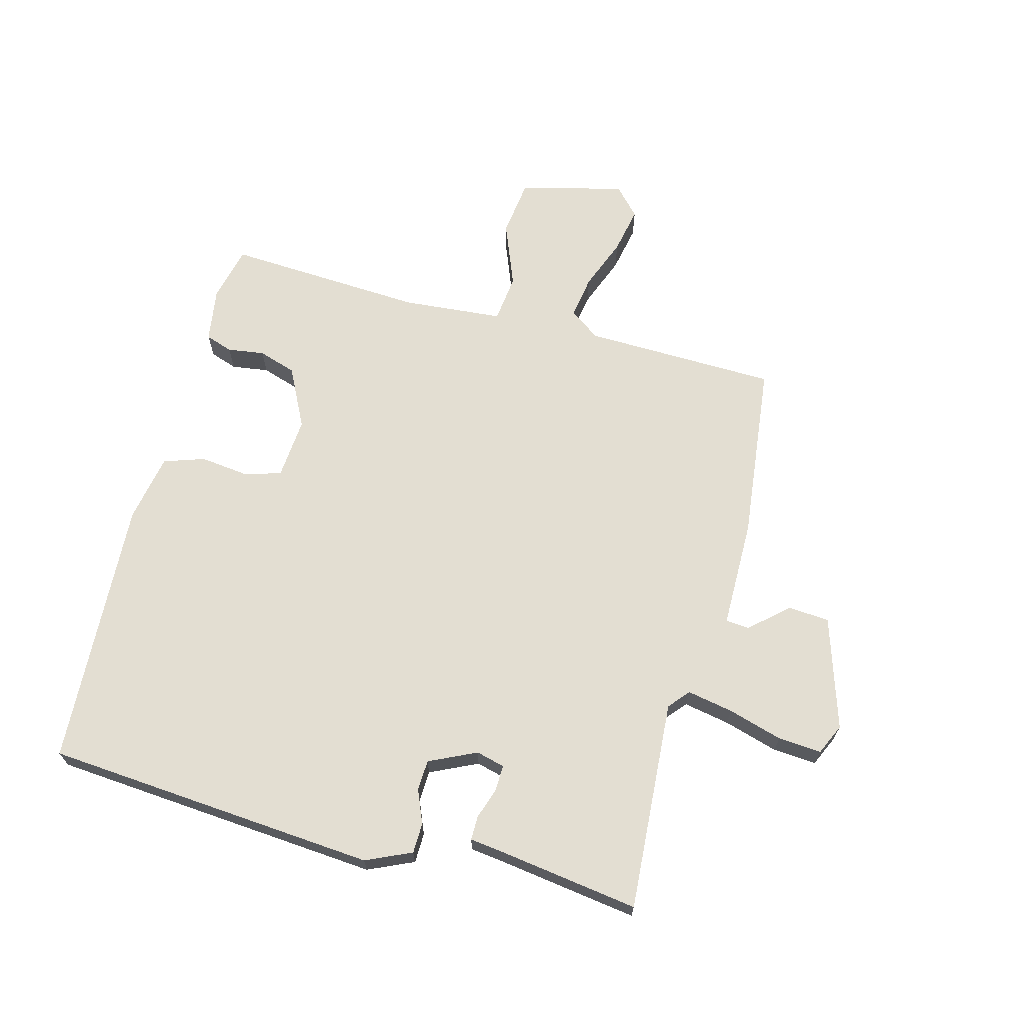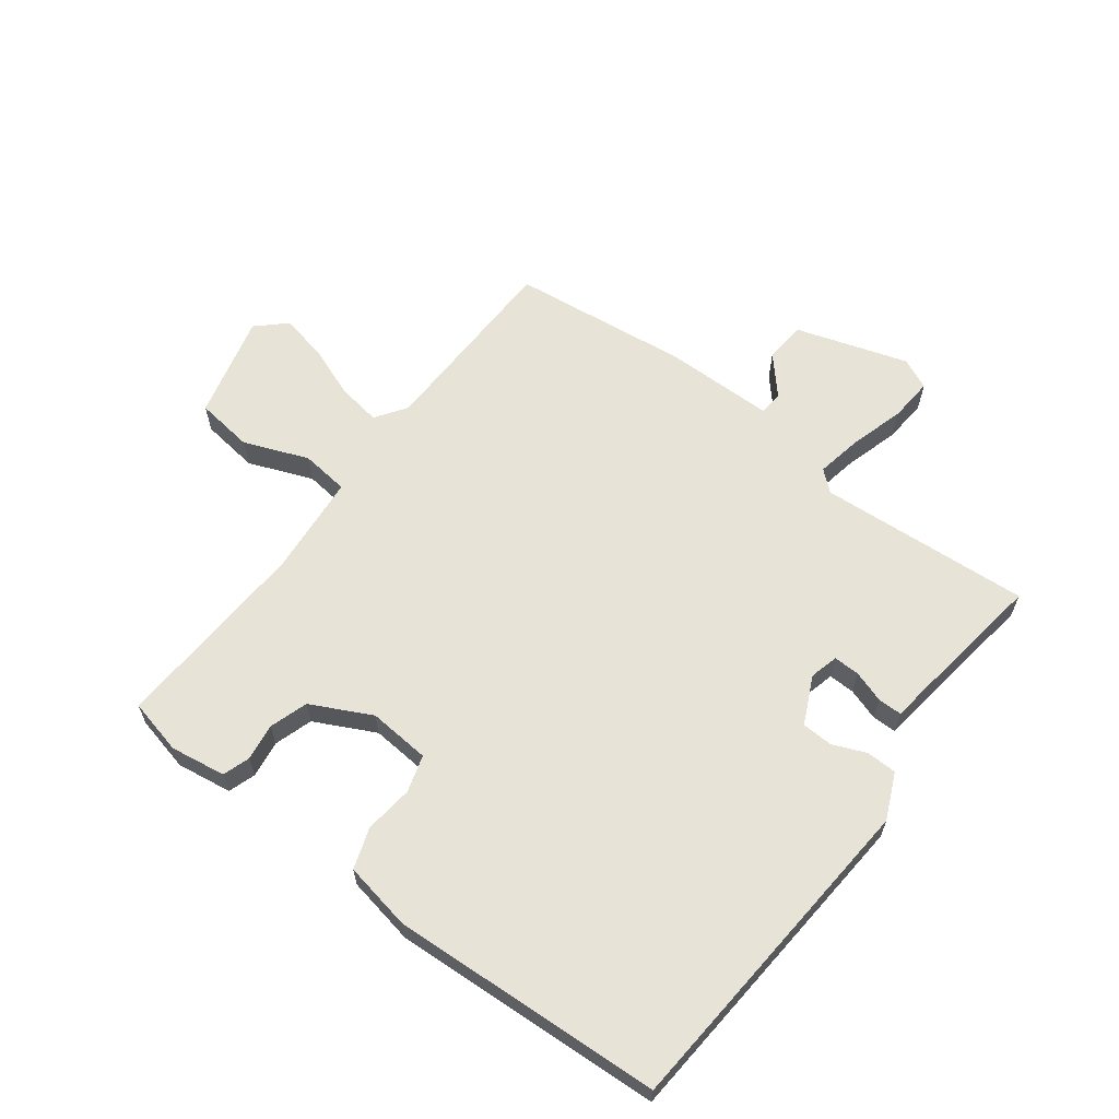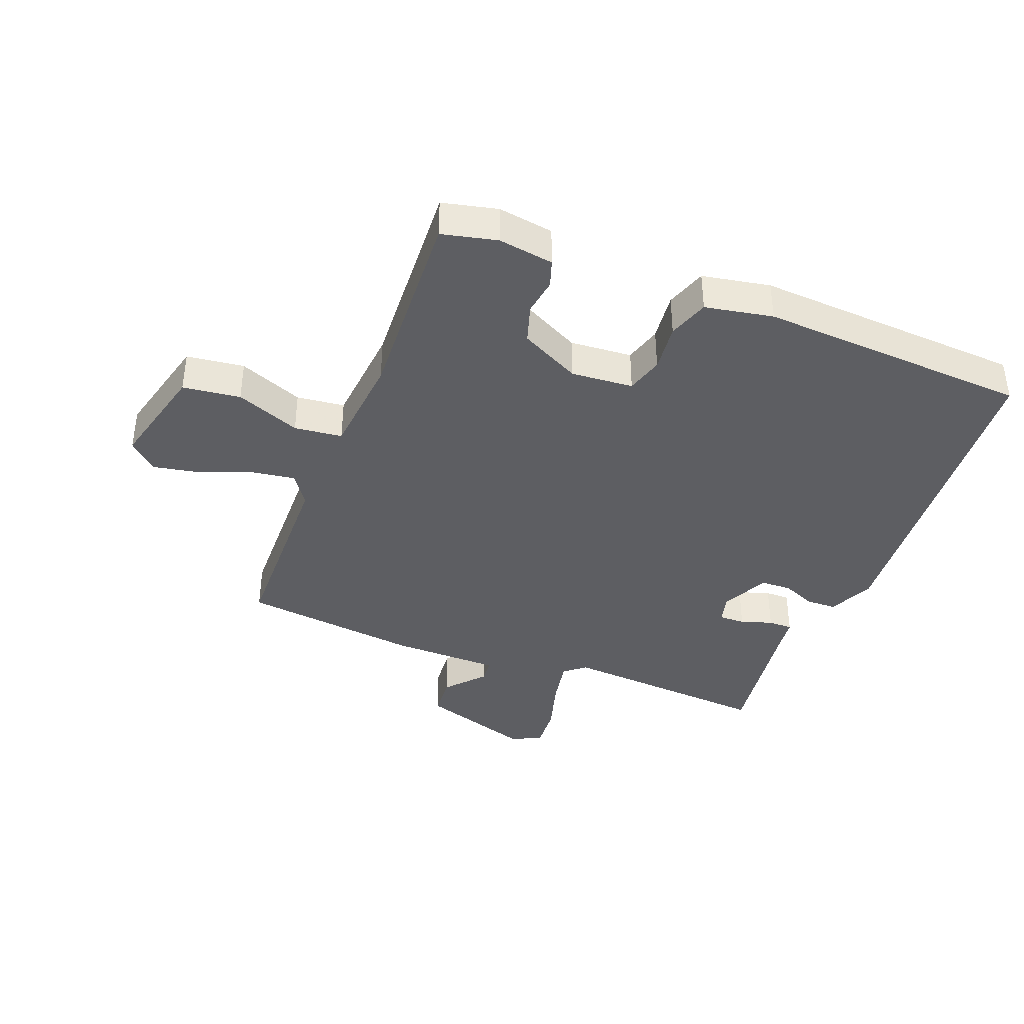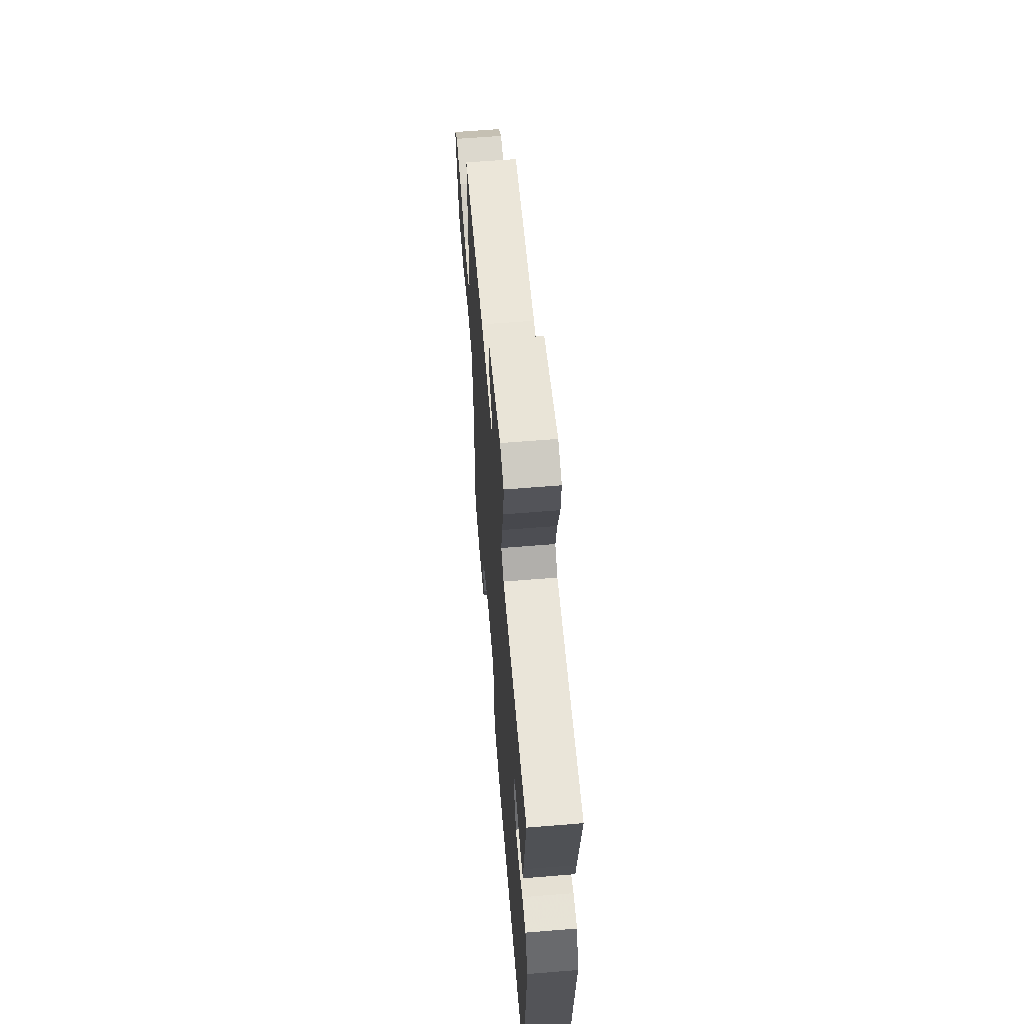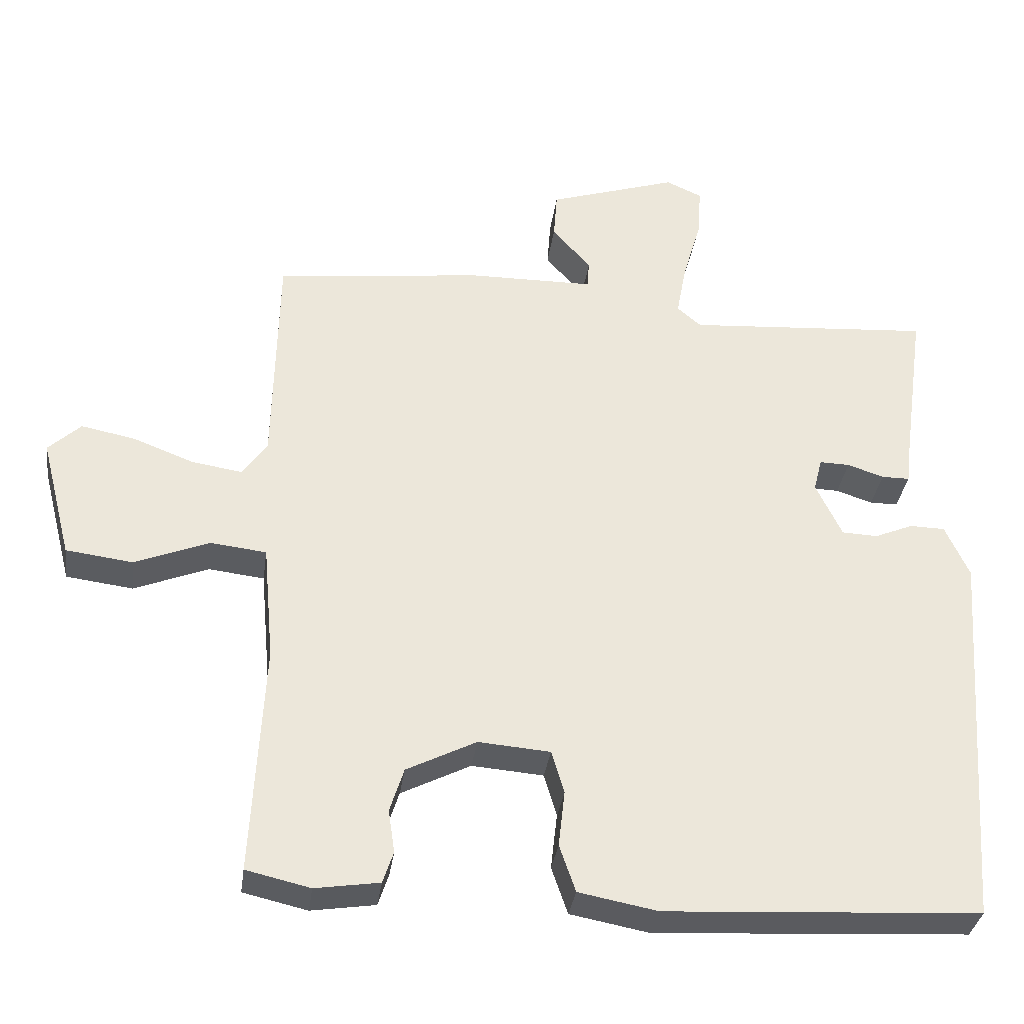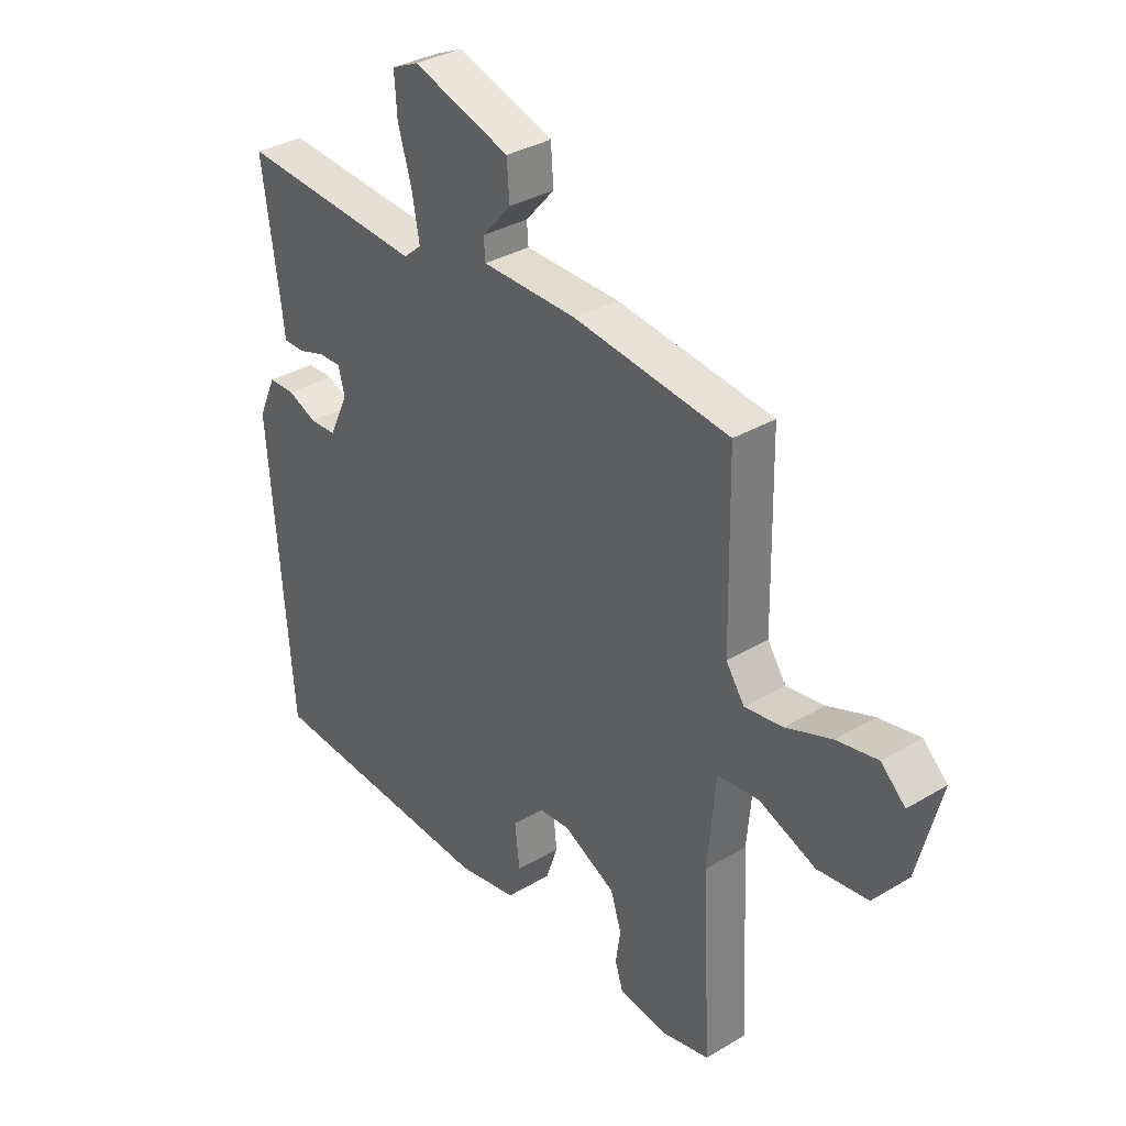
<metadata>
{"format":"obj","ext":"obj","renderer":"f3d","projection":"perspective","resolution":1024,"background":"white","views":[{"elev":67.4,"azim":-74.9,"up":"+Y"},{"elev":62.7,"azim":-142.8,"up":"+Y"},{"elev":-39.2,"azim":158.8,"up":"+Y"},{"elev":61.7,"azim":-94.7,"up":"+Z"},{"elev":-33.9,"azim":172.2,"up":"+Z"},{"elev":34.0,"azim":51.1,"up":"+Z"}]}
</metadata>
<code>
v -0.5 0.07 0.5
v -0.151 0.07 0.475
v -0.117 0.07 0.504
v -0.131 0.07 0.58
v -0.157 0.07 0.67
v -0.162 0.07 0.742
v -0.111 0.07 0.765
v 0.073 0.07 0.706
v 0.078 0.07 0.638
v 0.023 0.07 0.576
v 0.026 0.07 0.537
v 0.206 0.07 0.535
v 0.5 0.07 0.5
v 0.506 0.07 0.181
v 0.541 0.07 0.13
v 0.613 0.07 0.141
v 0.699 0.07 0.174
v 0.776 0.07 0.189
v 0.822 0.07 0.146
v 0.778 0.07 -0.026
v 0.683 0.07 -0.038
v 0.577 0.07 0.004
v 0.498 0.07 -0.005
v 0.483 0.07 -0.171
v 0.5 0.07 -0.5
v 0.409 0.07 -0.521
v 0.318 0.07 -0.507
v 0.303 0.07 -0.462
v 0.312 0.07 -0.401
v 0.292 0.07 -0.338
v 0.193 0.07 -0.288
v 0.091 0.07 -0.296
v 0.073 0.07 -0.357
v 0.082 0.07 -0.437
v 0.059 0.07 -0.504
v -0.053 0.07 -0.525
v -0.5 0.07 -0.5
v -0.541 0.07 0.05
v -0.507 0.07 0.125
v -0.457 0.07 0.126
v -0.402 0.07 0.103
v -0.351 0.07 0.105
v -0.314 0.07 0.183
v -0.326 0.07 0.23
v -0.369 0.07 0.229
v -0.421 0.07 0.212
v -0.461 0.07 0.212
v -0.467 0.07 0.263
v -0.5 0 0.5
v -0.151 0 0.475
v -0.117 0 0.504
v -0.131 0 0.58
v -0.157 0 0.67
v -0.162 0 0.742
v -0.111 0 0.765
v 0.073 0 0.706
v 0.078 0 0.638
v 0.023 0 0.576
v 0.026 0 0.537
v 0.206 0 0.535
v 0.5 0 0.5
v 0.506 0 0.181
v 0.541 0 0.13
v 0.613 0 0.141
v 0.699 0 0.174
v 0.776 0 0.189
v 0.822 0 0.146
v 0.778 0 -0.026
v 0.683 0 -0.038
v 0.577 0 0.004
v 0.498 0 -0.005
v 0.483 0 -0.171
v 0.5 0 -0.5
v 0.409 0 -0.521
v 0.318 0 -0.507
v 0.303 0 -0.462
v 0.312 0 -0.401
v 0.292 0 -0.338
v 0.193 0 -0.288
v 0.091 0 -0.296
v 0.073 0 -0.357
v 0.082 0 -0.437
v 0.059 0 -0.504
v -0.053 0 -0.525
v -0.5 0 -0.5
v -0.541 0 0.05
v -0.507 0 0.125
v -0.457 0 0.126
v -0.402 0 0.103
v -0.351 0 0.105
v -0.314 0 0.183
v -0.326 0 0.23
v -0.369 0 0.229
v -0.421 0 0.212
v -0.461 0 0.212
v -0.467 0 0.263
f 45 46 47 48
f 48 1 2
f 45 48 2
f 44 45 2
f 43 44 2 3
f 42 43 3
f 39 40 41
f 38 39 41
f 37 38 41
f 36 37 41
f 35 36 41
f 34 35 41
f 33 34 41
f 32 33 41 42
f 31 32 42 3
f 27 28 29
f 26 27 29
f 25 26 29
f 24 25 29
f 23 24 29 30
f 20 21 22
f 19 20 22
f 18 19 22
f 17 18 22
f 16 17 22
f 15 16 22 23
f 31 3 4
f 30 31 4
f 23 30 4
f 15 23 4
f 14 15 4
f 8 9 10
f 7 8 10
f 6 7 10
f 5 6 10
f 4 5 10
f 4 10 11
f 14 4 11
f 11 12 13 14
f 96 95 94 93
f 50 49 96
f 50 96 93
f 50 93 92
f 51 50 92 91
f 51 91 90
f 89 88 87
f 89 87 86
f 89 86 85
f 89 85 84
f 89 84 83
f 89 83 82
f 89 82 81
f 90 89 81 80
f 51 90 80 79
f 77 76 75
f 77 75 74
f 77 74 73
f 77 73 72
f 78 77 72 71
f 70 69 68
f 70 68 67
f 70 67 66
f 70 66 65
f 70 65 64
f 71 70 64 63
f 52 51 79
f 52 79 78
f 52 78 71
f 52 71 63
f 52 63 62
f 58 57 56
f 58 56 55
f 58 55 54
f 58 54 53
f 58 53 52
f 59 58 52
f 59 52 62
f 62 61 60 59
f 1 49 50 2
f 2 50 51 3
f 3 51 52 4
f 4 52 53 5
f 5 53 54 6
f 6 54 55 7
f 7 55 56 8
f 8 56 57 9
f 9 57 58 10
f 10 58 59 11
f 11 59 60 12
f 12 60 61 13
f 13 61 62 14
f 14 62 63 15
f 15 63 64 16
f 16 64 65 17
f 17 65 66 18
f 18 66 67 19
f 19 67 68 20
f 20 68 69 21
f 21 69 70 22
f 22 70 71 23
f 23 71 72 24
f 24 72 73 25
f 25 73 74 26
f 26 74 75 27
f 27 75 76 28
f 28 76 77 29
f 29 77 78 30
f 30 78 79 31
f 31 79 80 32
f 32 80 81 33
f 33 81 82 34
f 34 82 83 35
f 35 83 84 36
f 36 84 85 37
f 37 85 86 38
f 38 86 87 39
f 39 87 88 40
f 40 88 89 41
f 41 89 90 42
f 42 90 91 43
f 43 91 92 44
f 44 92 93 45
f 45 93 94 46
f 46 94 95 47
f 47 95 96 48
f 48 96 49 1

</code>
